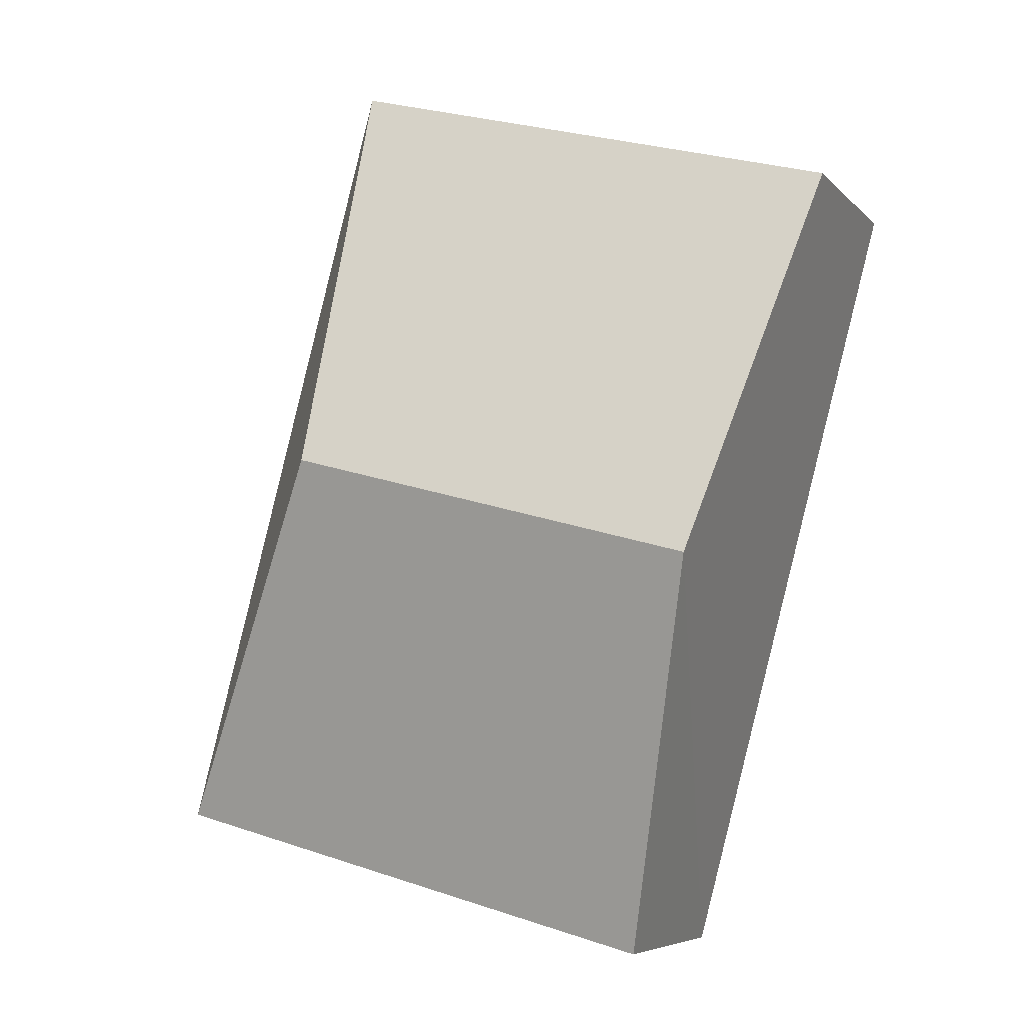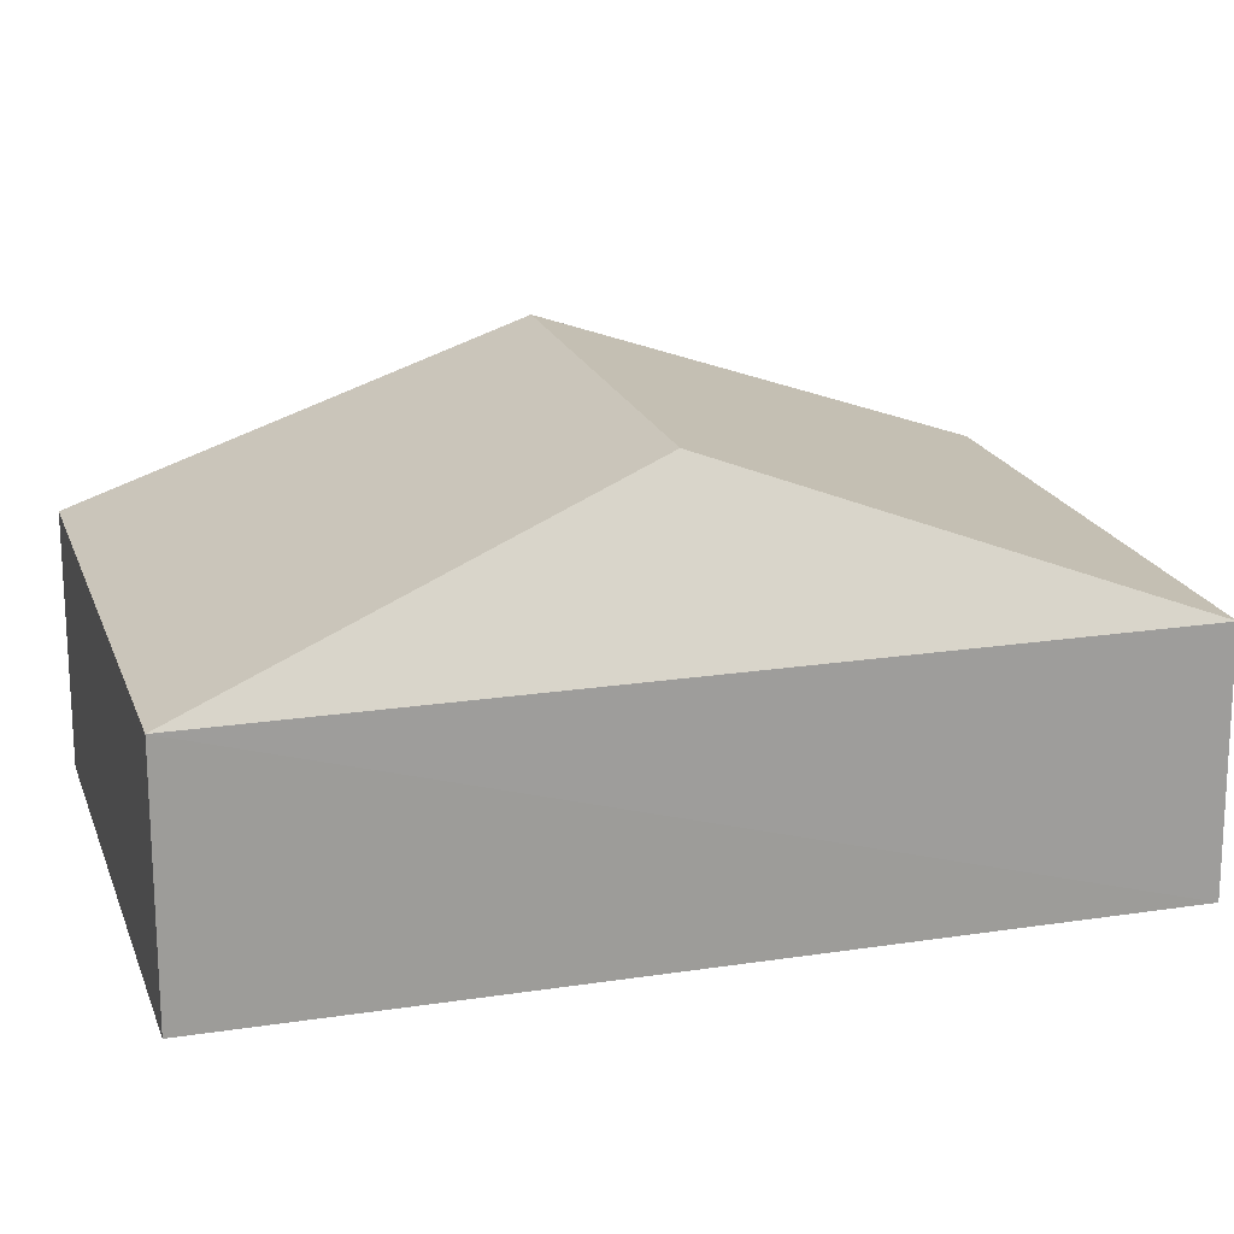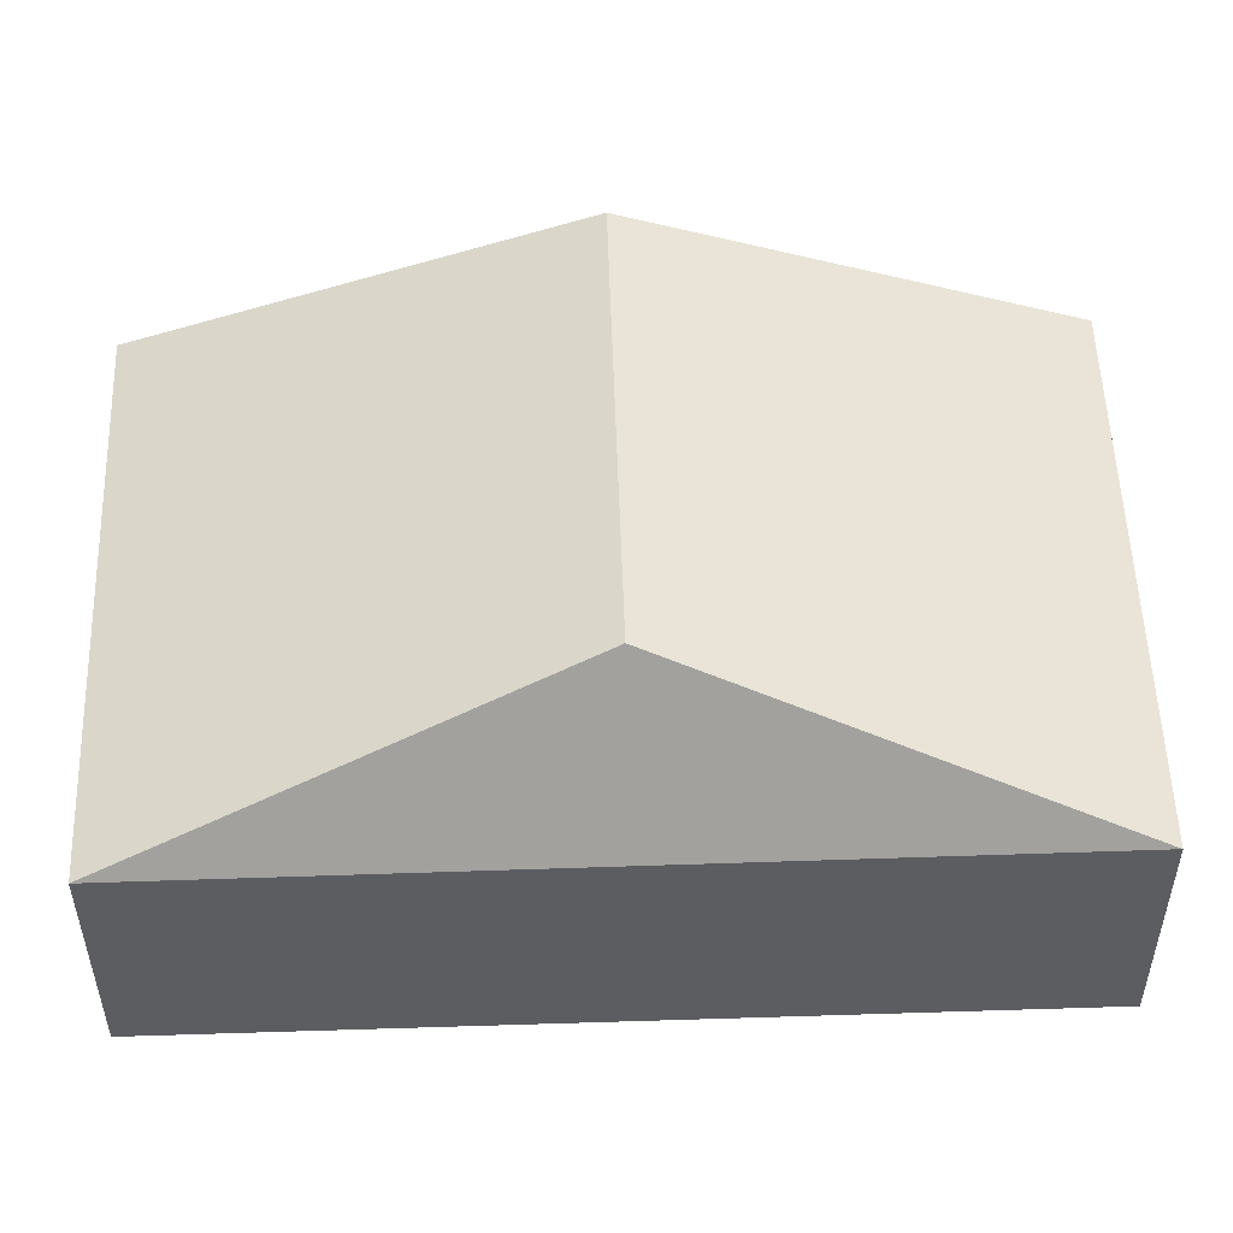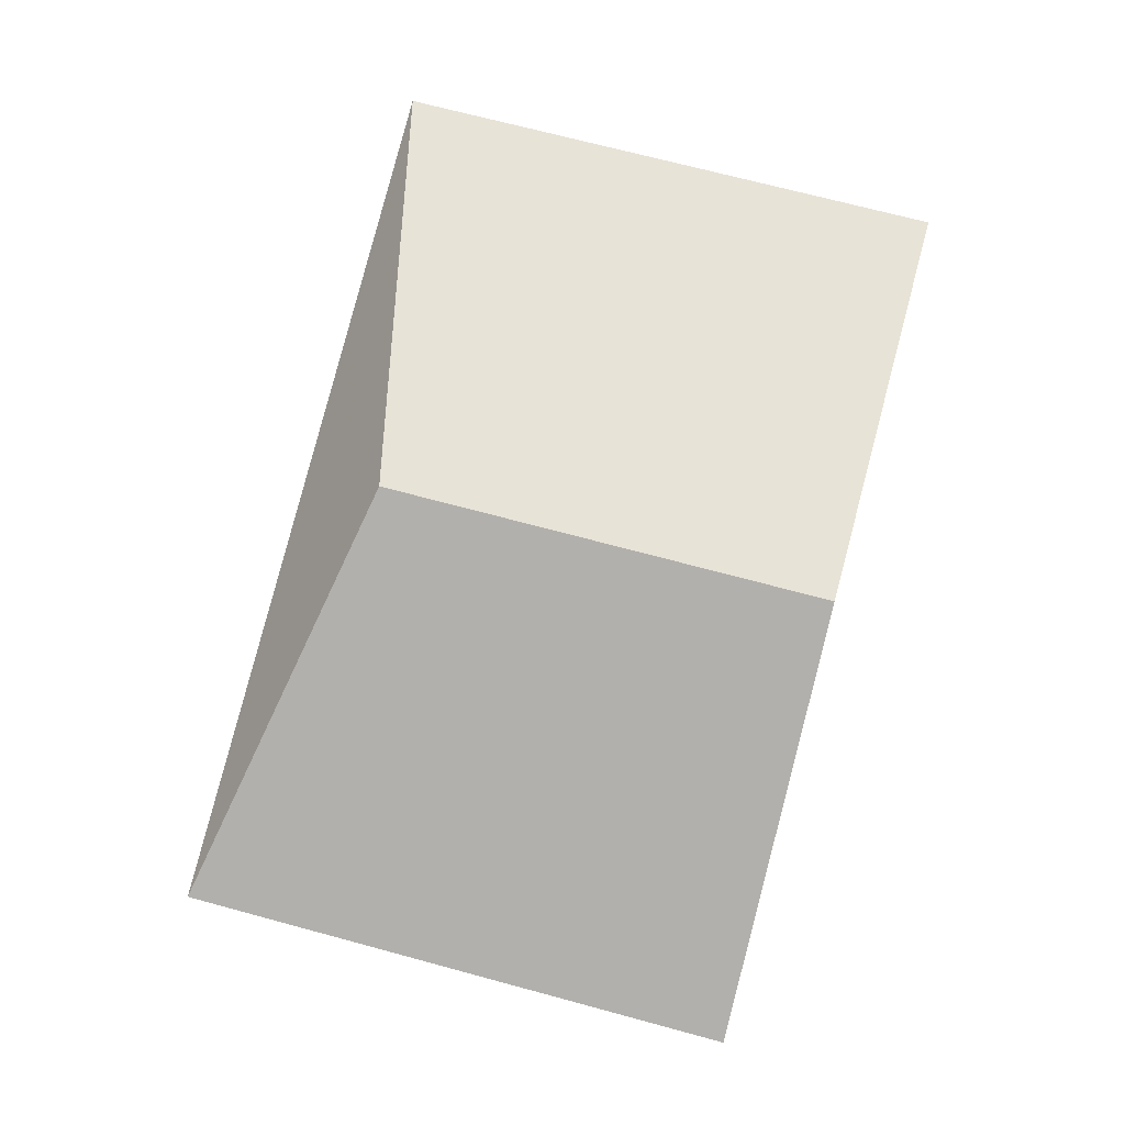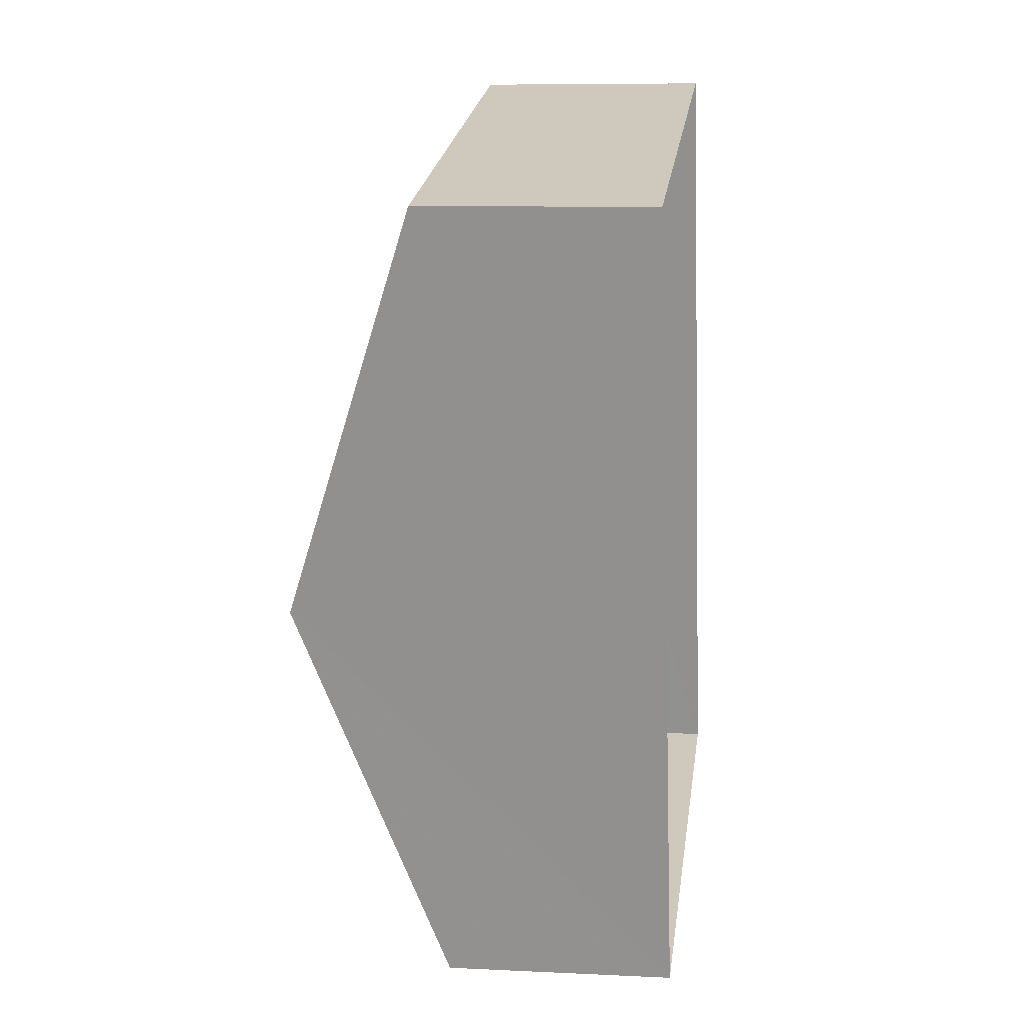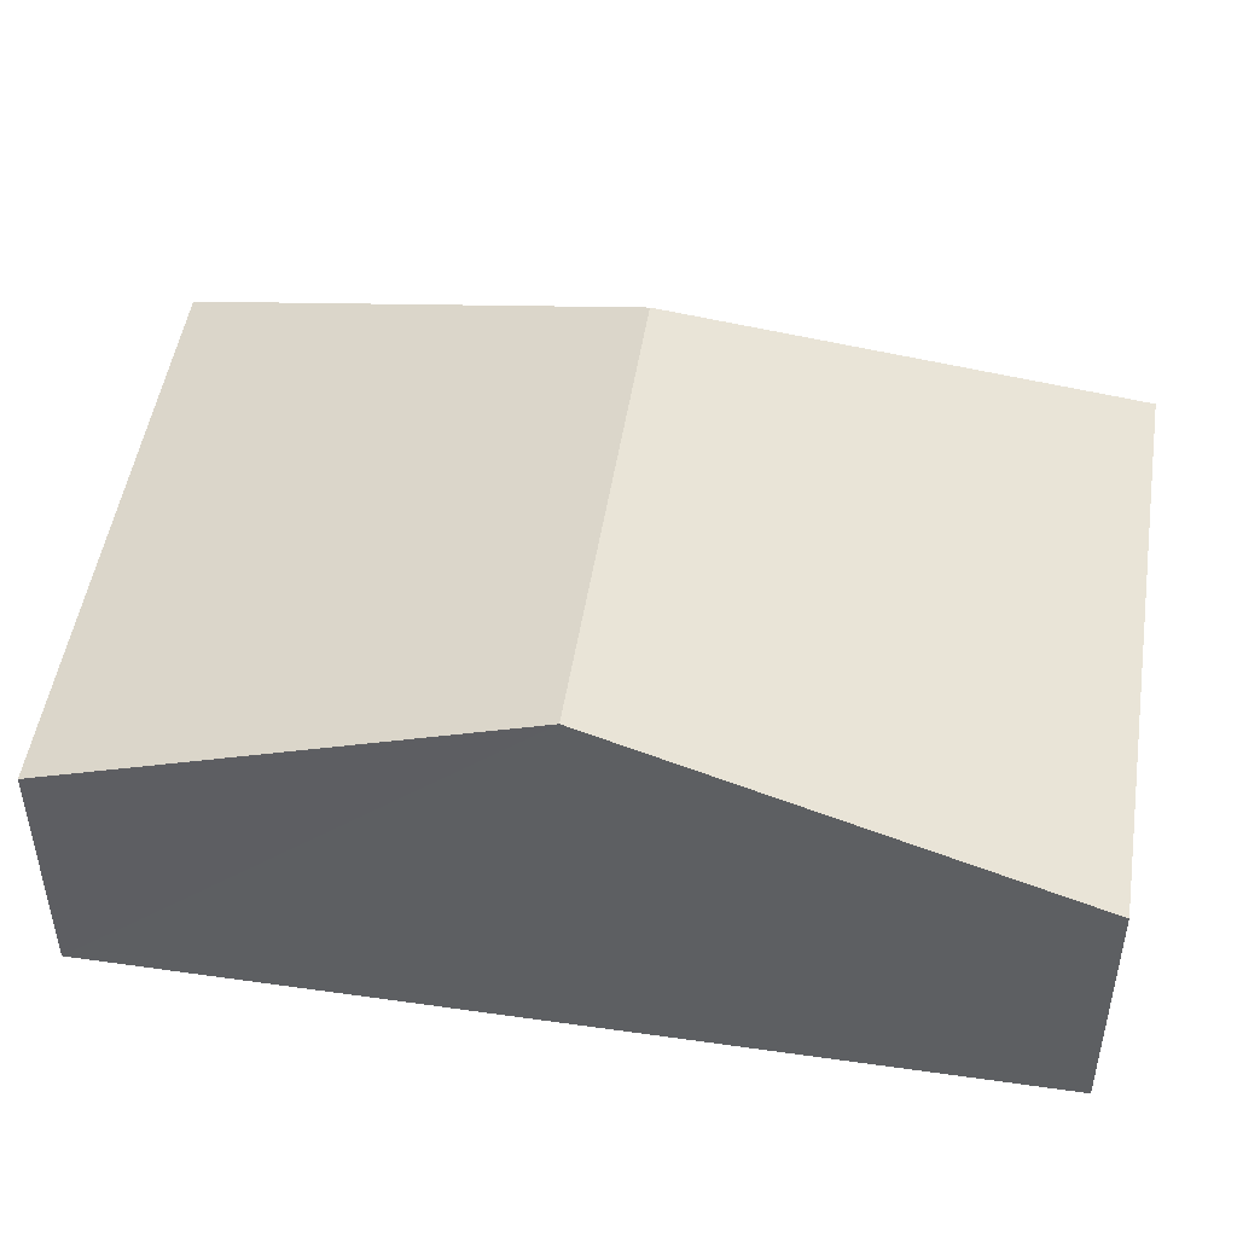
<metadata>
{"format":"obj","ext":"obj","renderer":"f3d","projection":"perspective","resolution":1024,"background":"white","views":[{"elev":-6.4,"azim":22.4,"up":"+Y"},{"elev":19.4,"azim":-121.1,"up":"+Z"},{"elev":53.3,"azim":-106.8,"up":"+Z"},{"elev":-9.4,"azim":3.2,"up":"+Y"},{"elev":7.9,"azim":97.9,"up":"+Y"},{"elev":48.7,"azim":83.9,"up":"+Z"}]}
</metadata>
<code>
v -3.163e+05 4.037e+04 3.796
v -3.163e+05 4.036e+04 3.791
v -3.163e+05 4.035e+04 3.788
v -3.163e+05 4.035e+04 3.793
v -3.163e+05 4.036e+04 9.846
v -3.163e+05 4.037e+04 7.554
v -3.163e+05 4.035e+04 7.551
v -3.163e+05 4.036e+04 7.549
v -3.163e+05 4.036e+04 9.843
v -3.163e+05 4.035e+04 7.546
f 1 2 3
f 4 1 3
f 5 6 7
f 8 6 5
f 9 8 5
f 5 10 9
f 5 7 10
f 6 2 1
f 6 8 2
f 10 3 9
f 3 2 9
f 2 8 9
f 7 4 3
f 10 7 3
f 6 1 4
f 7 6 4

</code>
